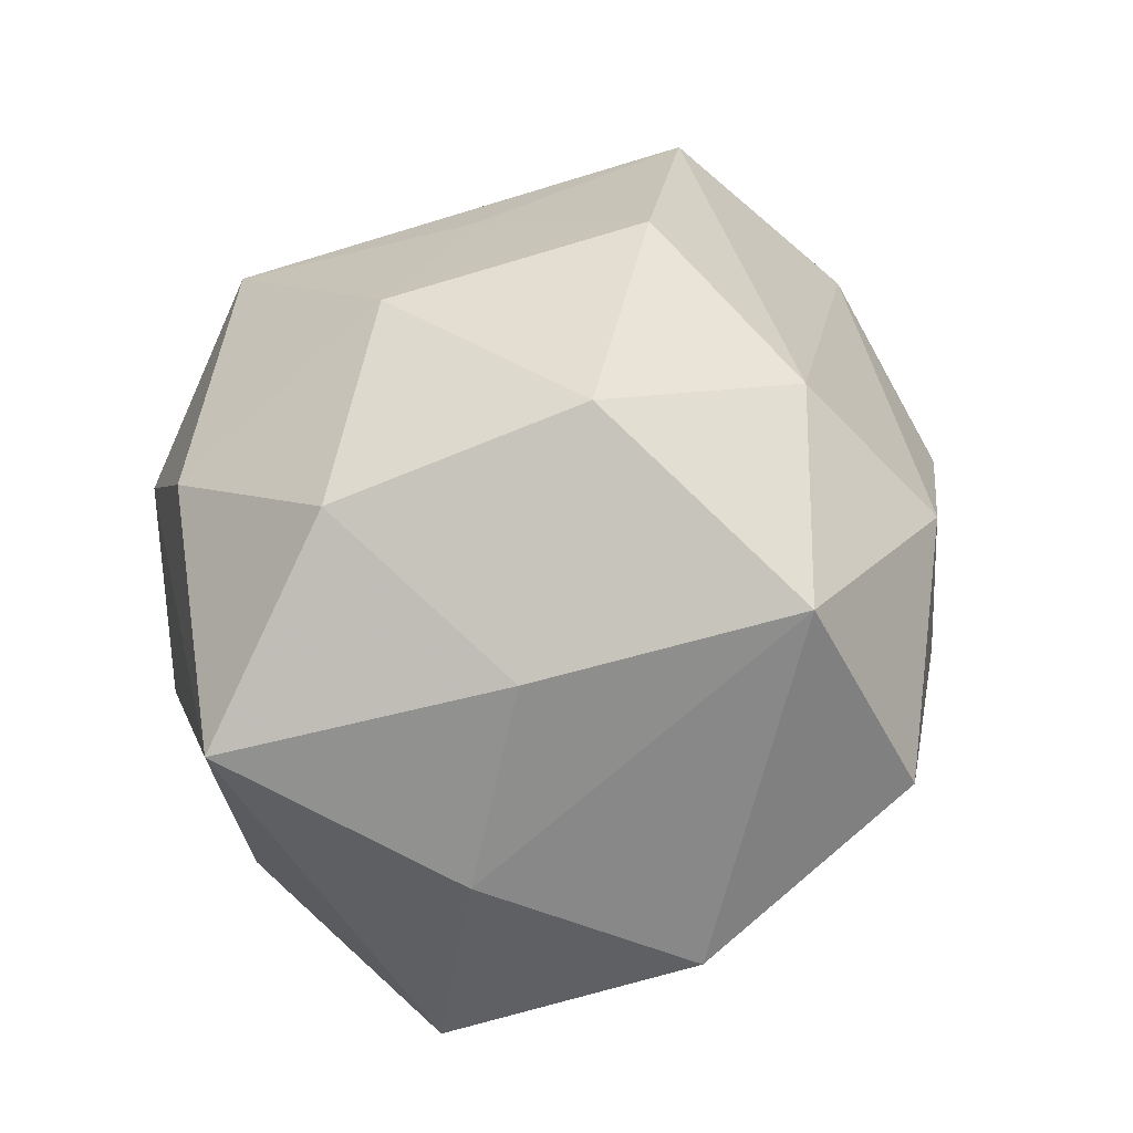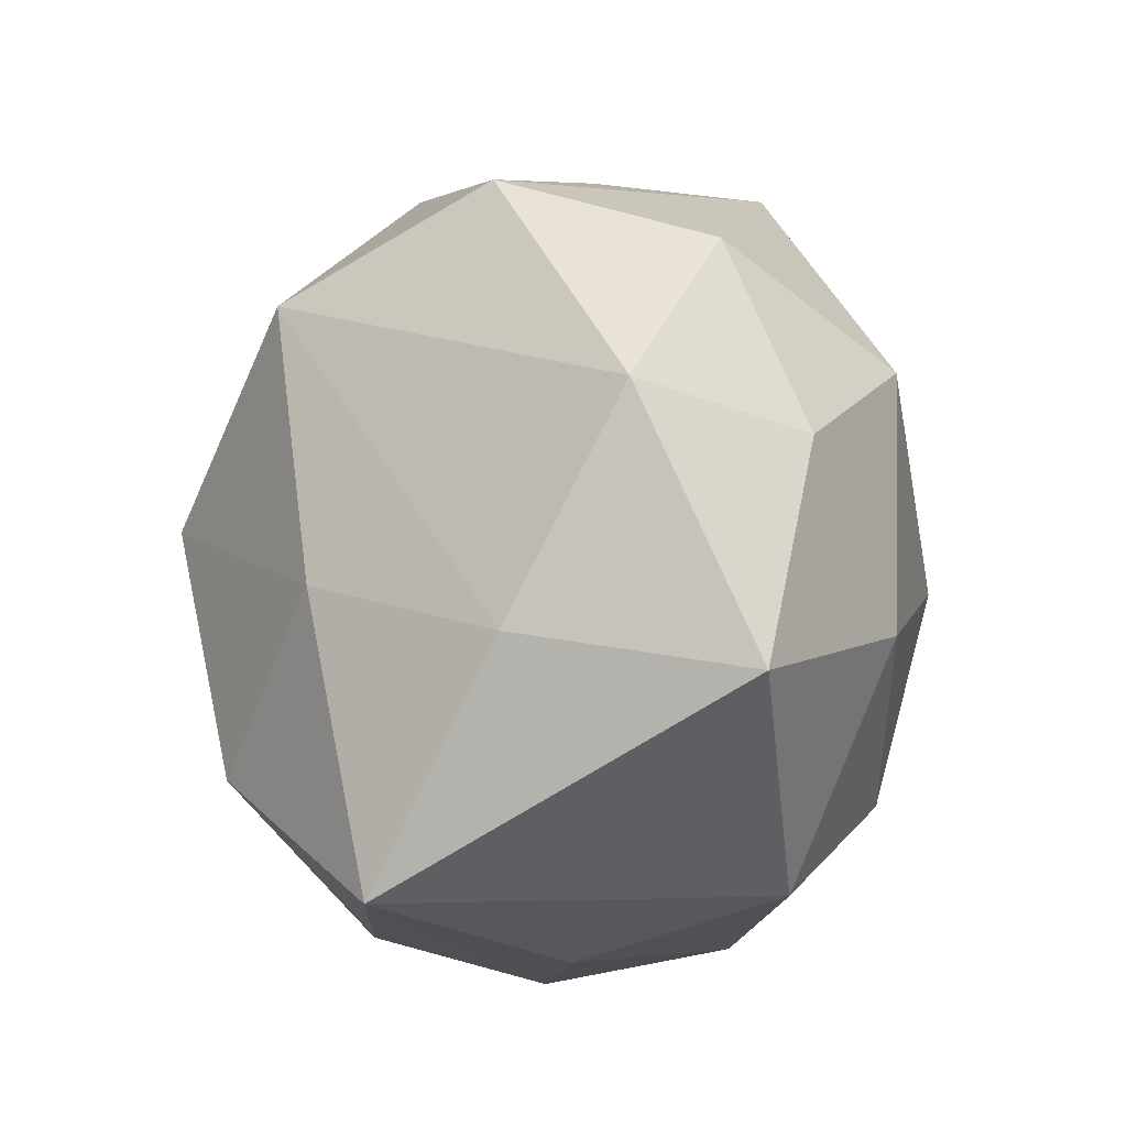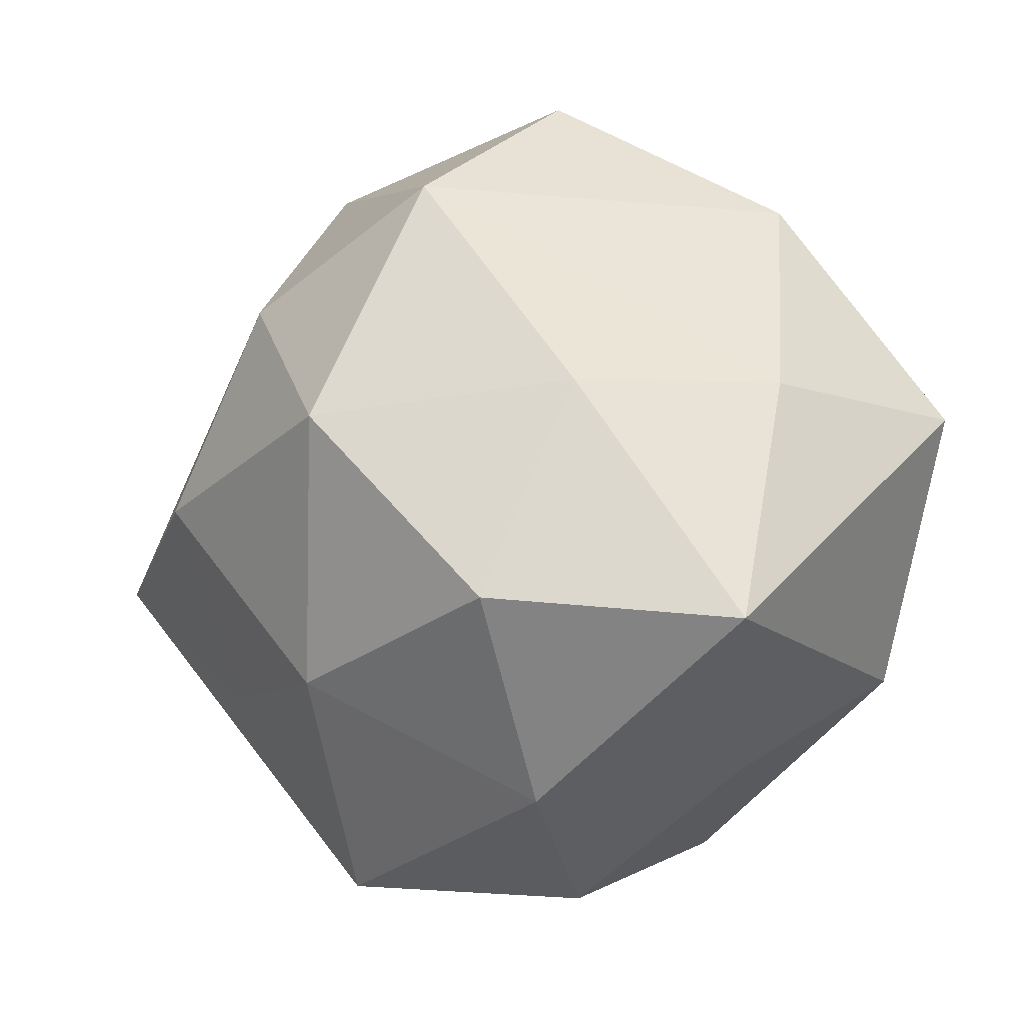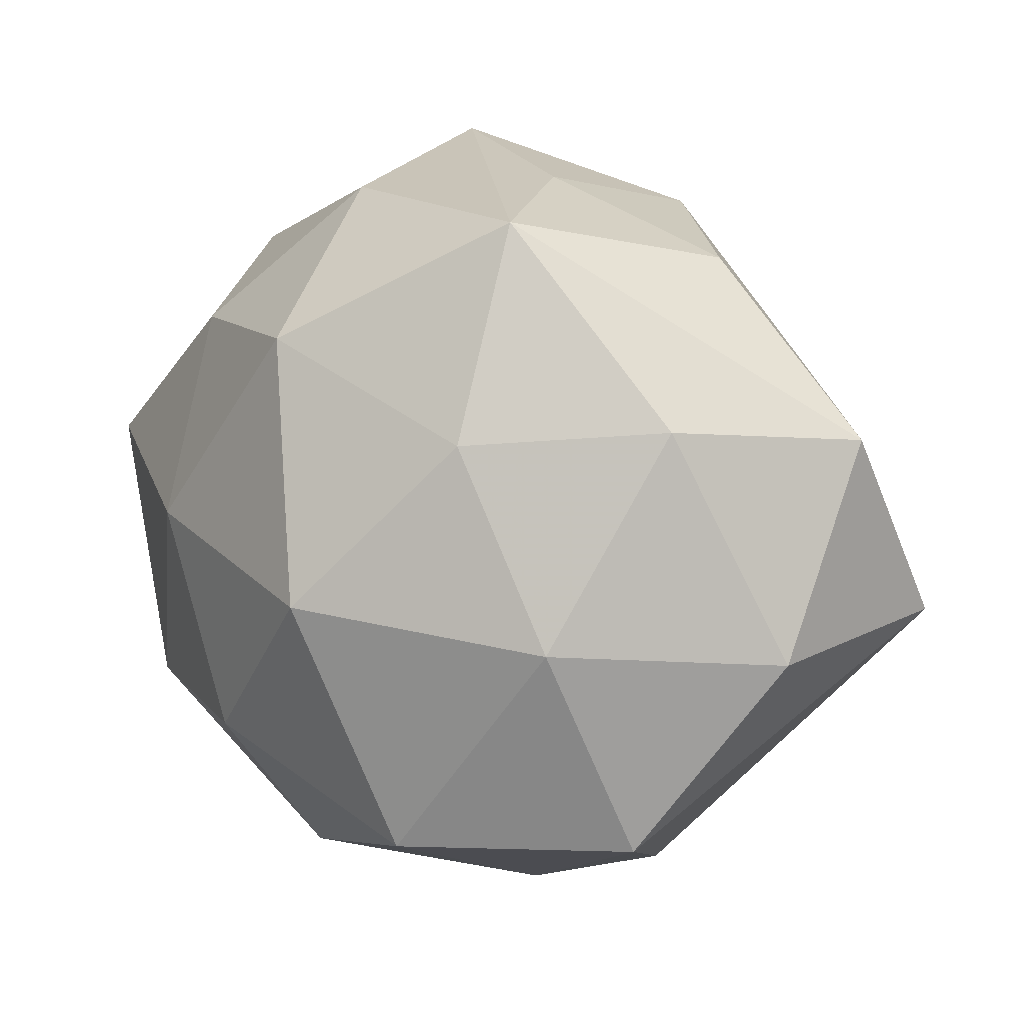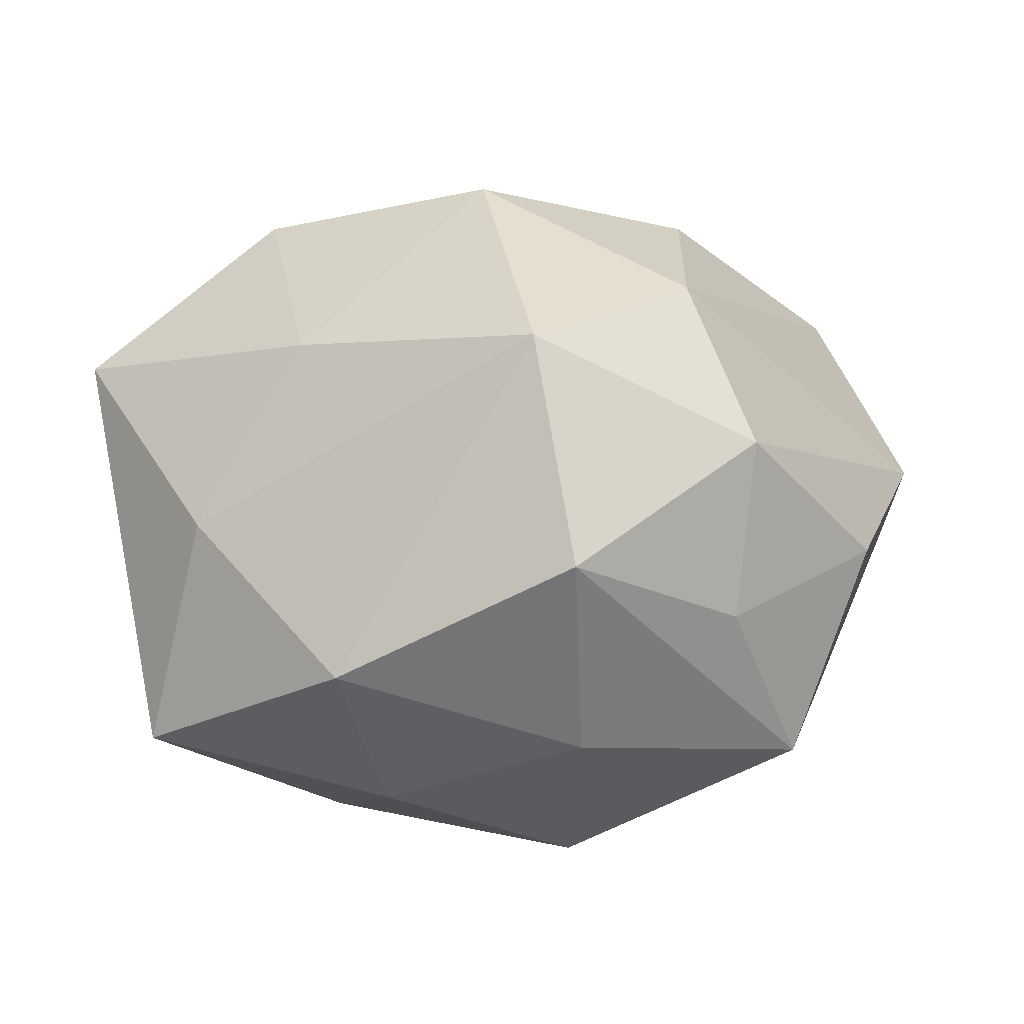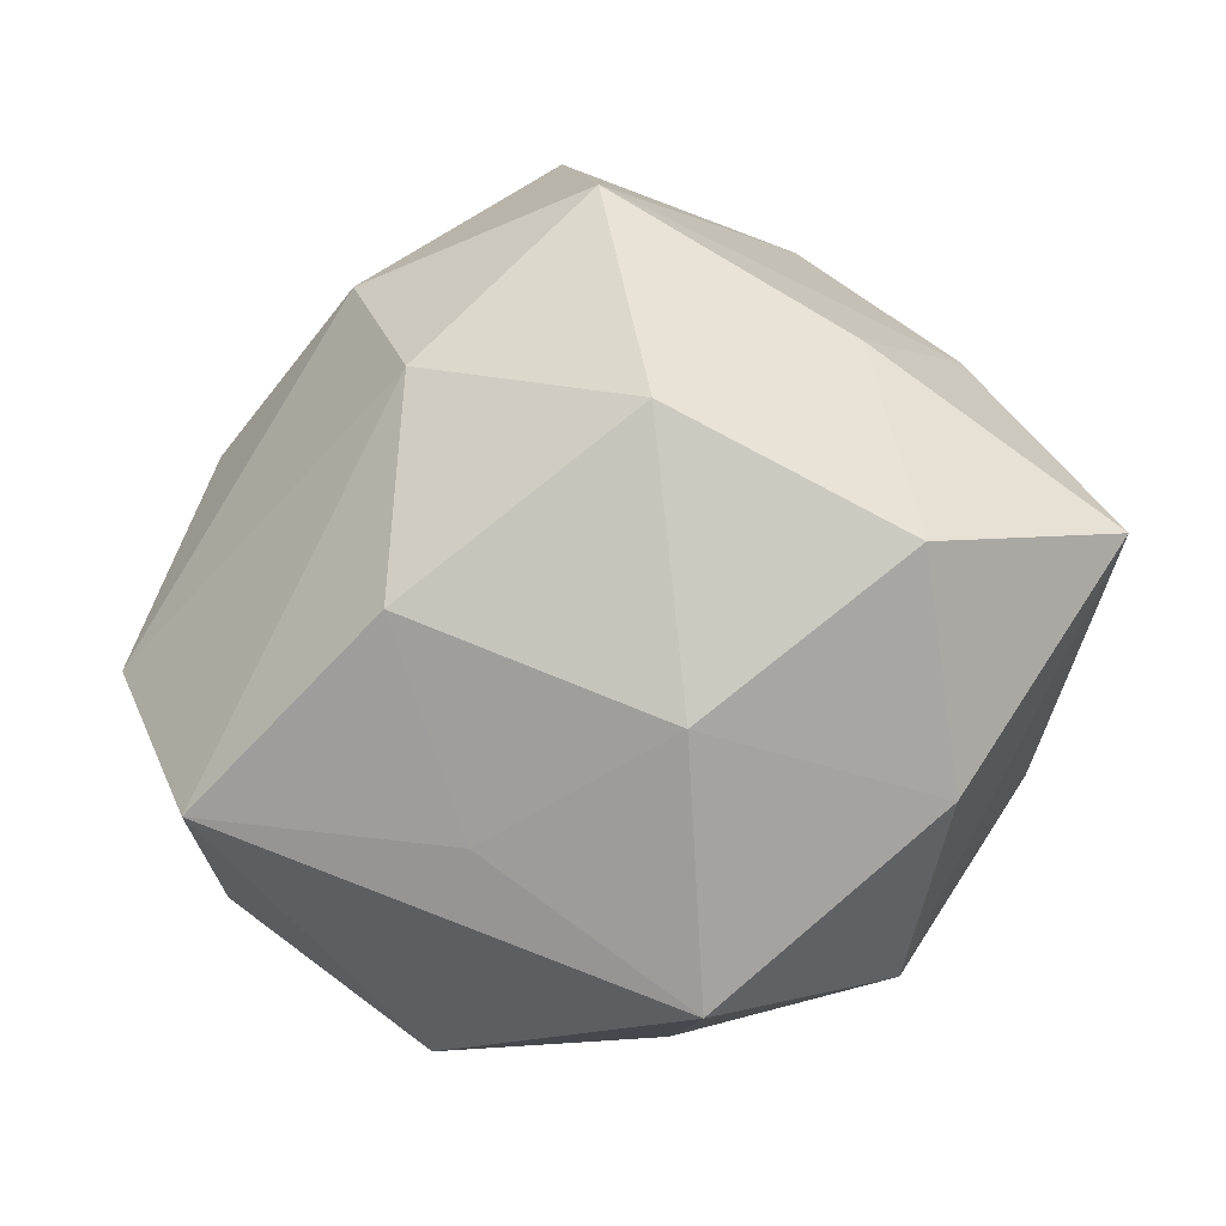
<metadata>
{"format":"obj","ext":"obj","renderer":"f3d","projection":"perspective","resolution":1024,"background":"white","views":[{"elev":55.9,"azim":115.6,"up":"+Z"},{"elev":21.2,"azim":90.6,"up":"+Y"},{"elev":-7.5,"azim":40.4,"up":"+Y"},{"elev":8.3,"azim":-137.4,"up":"+Y"},{"elev":15.1,"azim":156.2,"up":"+Z"},{"elev":72.7,"azim":-22.3,"up":"+Z"}]}
</metadata>
<code>
v -0.00952 -0.04021 0.0163
v -0.002662 -0.01939 0.03116
v 0.02081 0.002464 -0.031
v -0.0365 0.01418 -0.01491
v -0.01945 0.03436 -0.01963
v 0.007279 0.0375 -0.01427
v 0.004757 0.006573 0.03864
v 0.01278 -0.03559 -0.01631
v -0.01254 0.02097 0.02905
v -0.03219 -0.02874 -0.01508
v -0.0131 0.03581 0.01532
v -0.03022 0.03052 0.0003957
v -0.01996 0.01267 -0.02787
v -0.0111 -0.03734 -0.006377
v 0.009834 -0.04148 0.002469
v -0.009673 0.03862 -0.002166
v -0.01129 -0.02946 -0.02804
v 0.02295 0.0232 -0.02235
v -0.04513 -0.006542 0.01726
v 0.02225 -0.01226 0.03278
v -0.04485 -0.009078 -0.006602
v 0.01212 -0.0197 -0.03075
v 0.03147 0.03138 -0.005408
v -0.029 -0.007637 -0.02485
v 0.03895 0.0104 0.005887
v -0.02246 -6.243e-05 0.03176
v -0.005694 -0.003948 -0.03725
v 0.04289 -0.01446 0.01803
v 0.0291 -0.02809 -0.0003995
v 0.001592 0.02239 -0.03204
v 0.009991 0.0314 0.02758
v 0.0111 0.0439 0.007057
v 0.03394 -0.01821 -0.02061
v 0.04422 0.009013 -0.01735
v -0.02296 -0.01972 0.02128
v -0.04622 0.01269 0.003318
v 0.0181 -0.03153 0.0194
v 0.02682 0.009742 0.02393
f 12 5 36
f 19 9 36
f 17 10 24
f 37 15 28
f 32 5 16
f 5 12 16
f 36 9 11
f 11 12 36
f 32 16 11
f 11 16 12
f 6 5 32
f 17 24 27
f 33 34 28
f 21 19 36
f 10 19 21
f 21 24 10
f 36 5 4
f 4 21 36
f 24 21 4
f 28 34 25
f 20 7 2
f 2 37 20
f 20 37 28
f 9 19 26
f 26 7 9
f 2 7 26
f 26 35 2
f 19 35 26
f 9 7 31
f 32 11 31
f 31 11 9
f 23 6 32
f 23 25 34
f 32 31 23
f 23 31 25
f 13 27 24
f 13 4 5
f 24 4 13
f 5 6 30
f 30 13 5
f 27 13 30
f 28 15 29
f 29 33 28
f 8 29 15
f 33 29 8
f 34 33 3
f 27 30 3
f 14 10 17
f 17 8 14
f 14 8 15
f 1 19 10
f 1 35 19
f 10 14 1
f 1 14 15
f 2 35 1
f 1 37 2
f 15 37 1
f 28 25 38
f 25 31 38
f 38 20 28
f 7 20 38
f 38 31 7
f 18 23 34
f 34 3 18
f 18 3 30
f 6 23 18
f 18 30 6
f 27 3 22
f 22 3 33
f 17 27 22
f 22 8 17
f 33 8 22

</code>
